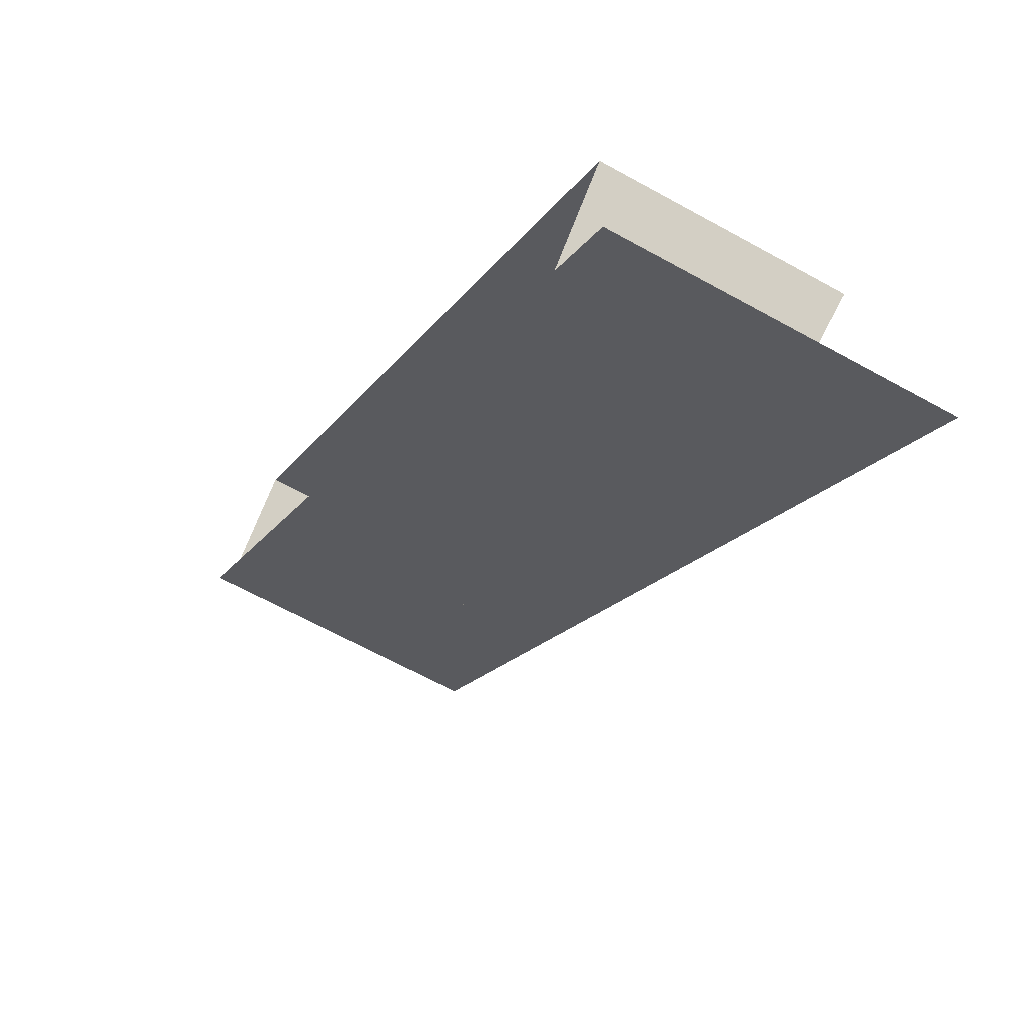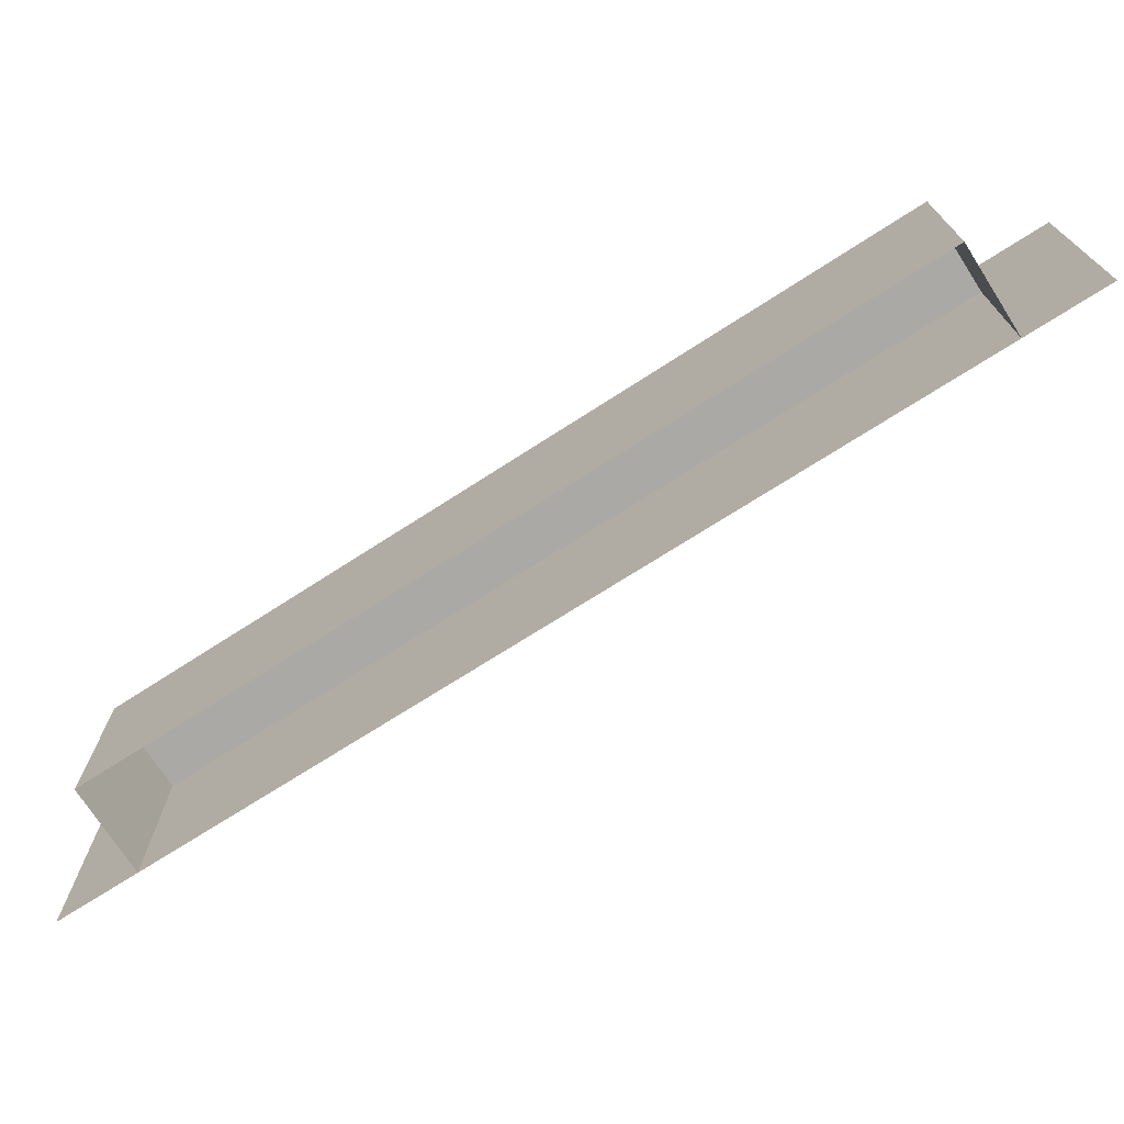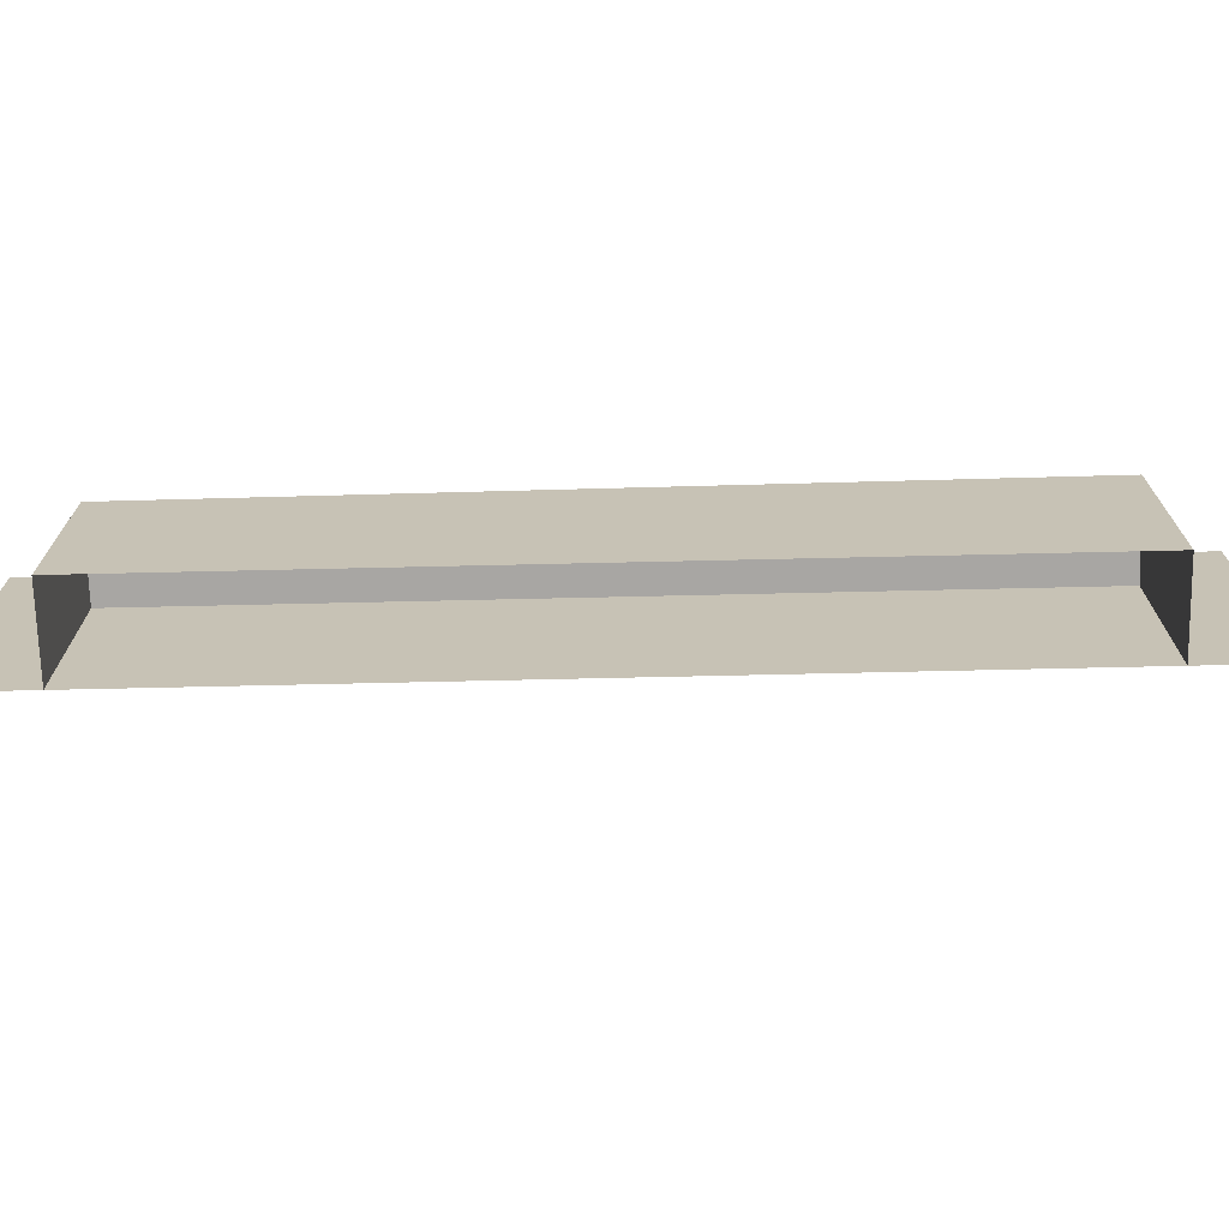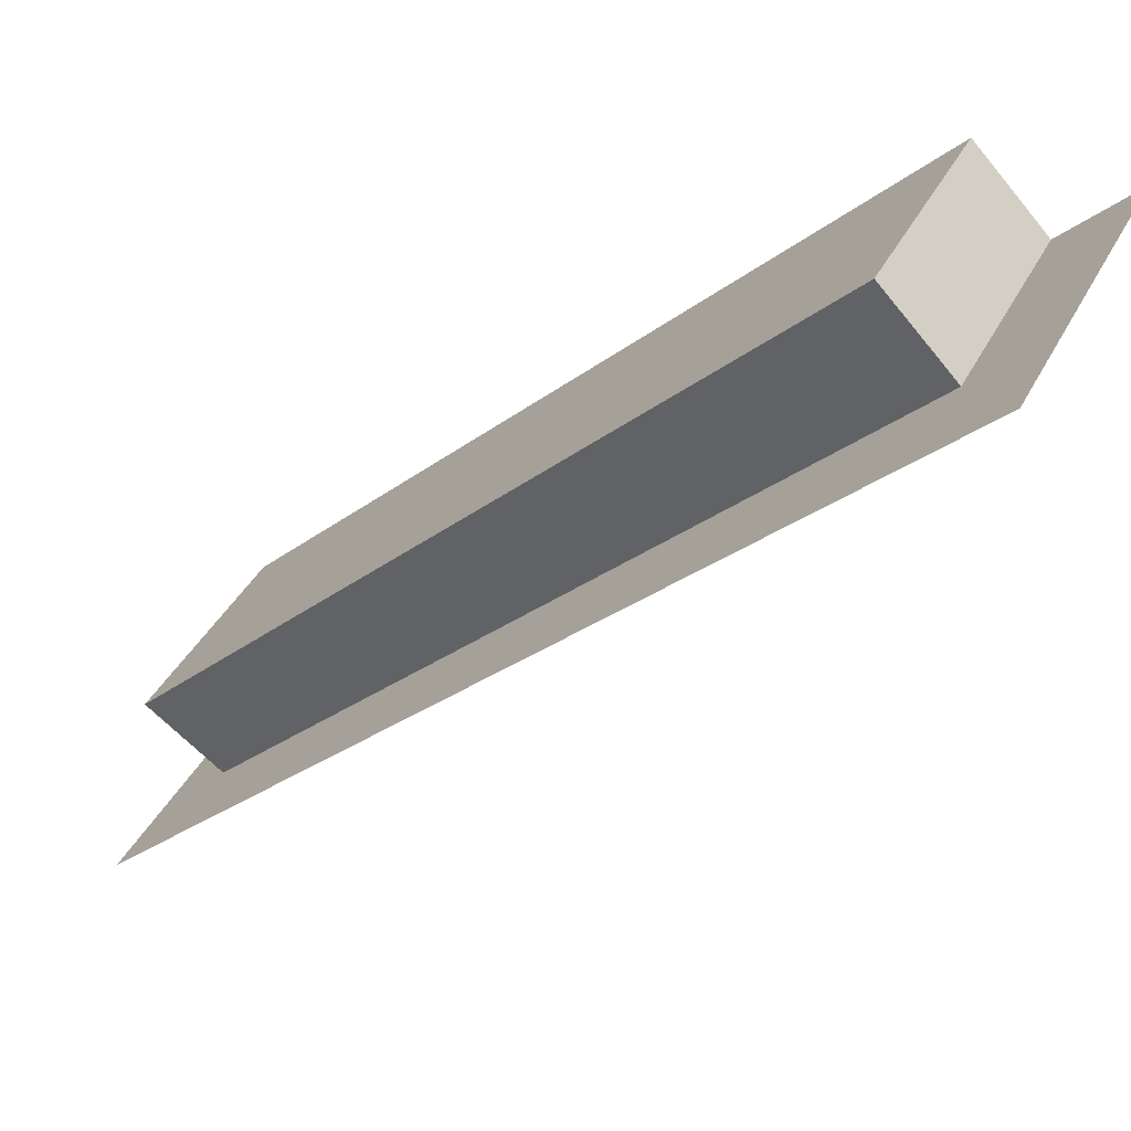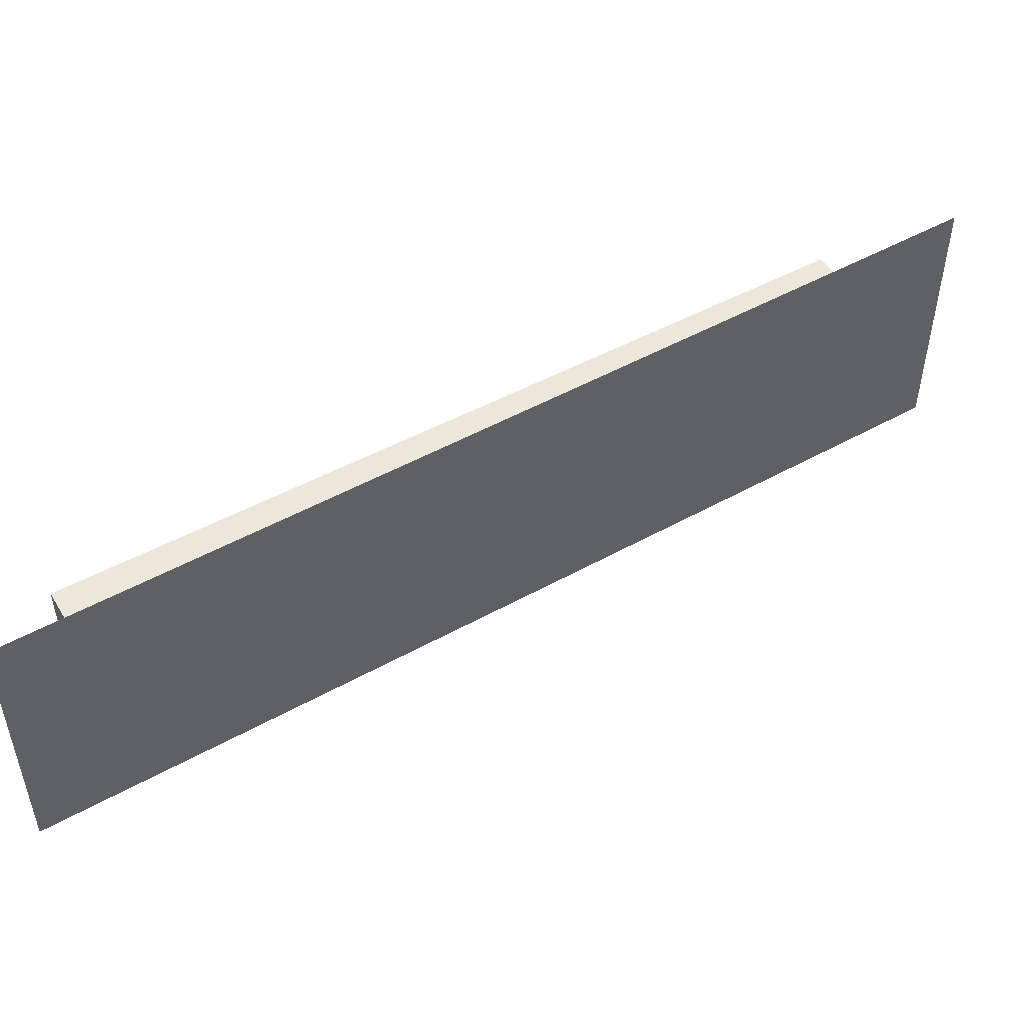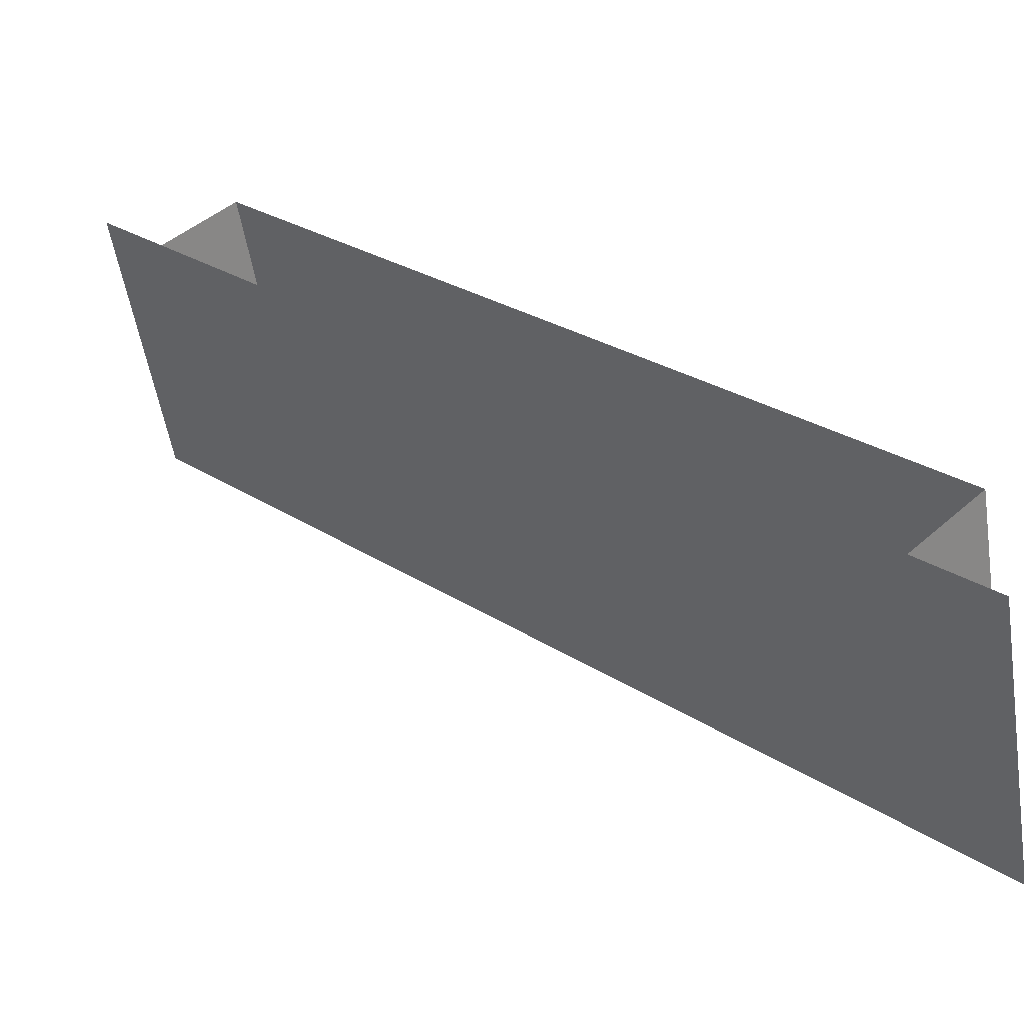
<metadata>
{"format":"obj","ext":"obj","renderer":"f3d","projection":"perspective","resolution":1024,"background":"white","views":[{"elev":-63.9,"azim":60.7,"up":"+Z"},{"elev":-72.3,"azim":77.6,"up":"+Y"},{"elev":-70.7,"azim":46.3,"up":"+Y"},{"elev":40.4,"azim":-154.5,"up":"+Z"},{"elev":49.2,"azim":-166.7,"up":"+Y"},{"elev":-54.3,"azim":9.2,"up":"+Z"}]}
</metadata>
<code>
o podium.001_Cube.000
v 0.75 0.1875 0.25
v 0.25 0.1875 0.75
v 0.7083 0.1875 0.2917
v 0.2917 0.1875 0.7083
v 0.75 0.1287 0.25
v 0.25 0.1287 0.75
v 0.7083 0.1287 0.2917
v 0.2917 0.1287 0.7083
v 0.3359 0.1287 0.7525
v 0.7525 0.1366 0.3359
v 0.75 0.1875 0.25
v 0.25 0.1875 0.75
v 0.7083 0.1875 0.2917
v 0.2917 0.1875 0.7083
v 0.75 0.1287 0.25
v 0.25 0.1287 0.75
v 0.7083 0.1287 0.2917
v 0.2917 0.1287 0.7083
v 0.75 0 0.25
v 0.25 0 0.75
v 0.7083 0 0.2917
v 0.2917 0 0.7083
v 0.3359 -0 0.7525
v 0.7525 0 0.3359
v 0.75 0 0.25
v 0.25 0 0.75
v 0.7083 0 0.2917
v 0.2917 0 0.7083
f 7 8 9 10
f 13 17 15 11
f 12 16 18 14
f 14 18 17 13
f 25 15 17 27
f 26 28 18 16
f 9 23 24 10
f 8 22 23 9
f 10 24 21 7
f 21 22 8 7
f 3 1 5 7
f 2 4 8 6
f 4 3 7 8
f 19 21 7 5
f 20 6 8 22

</code>
